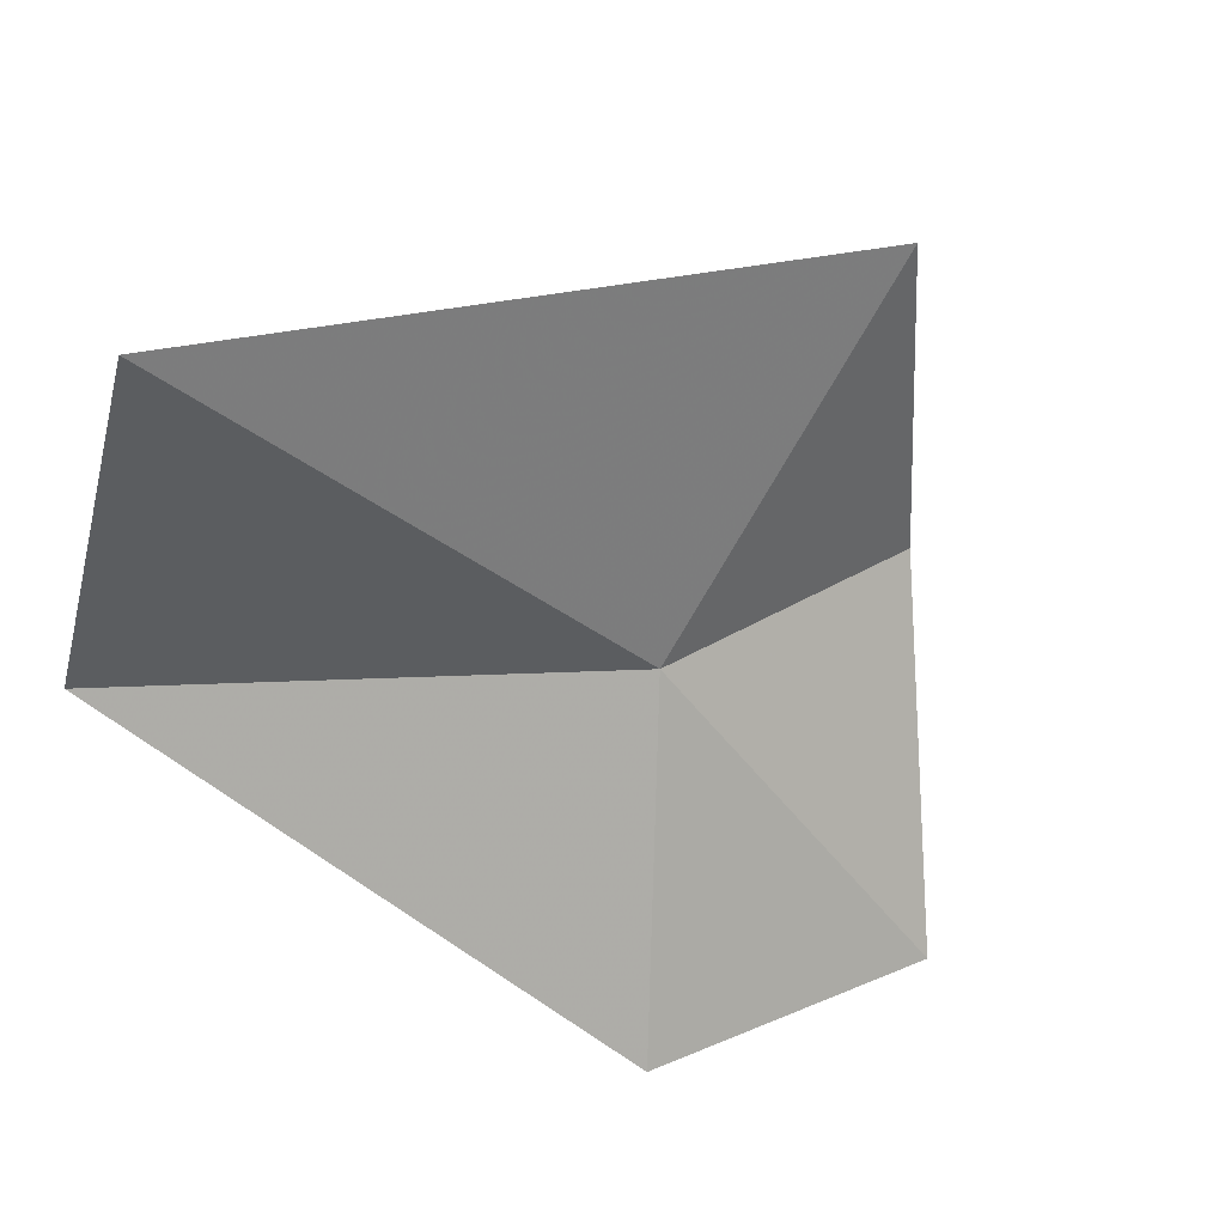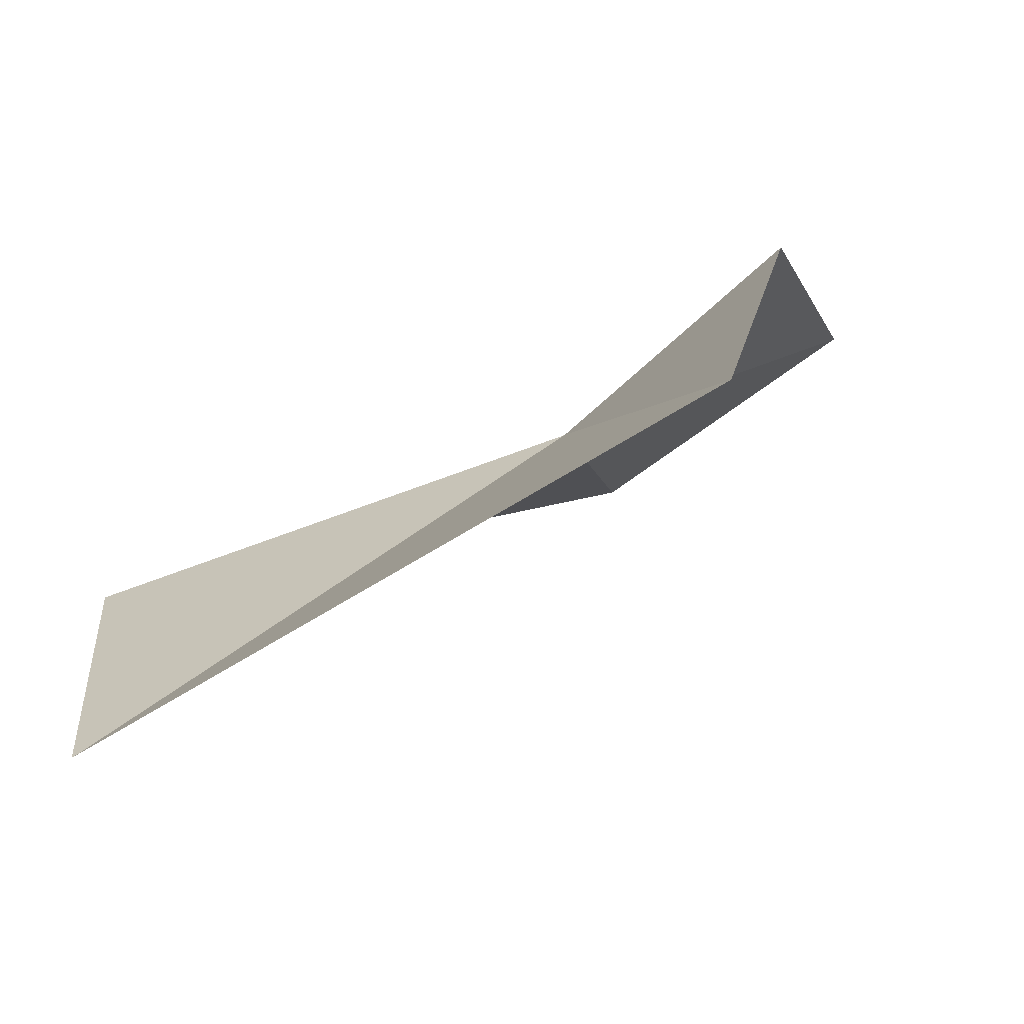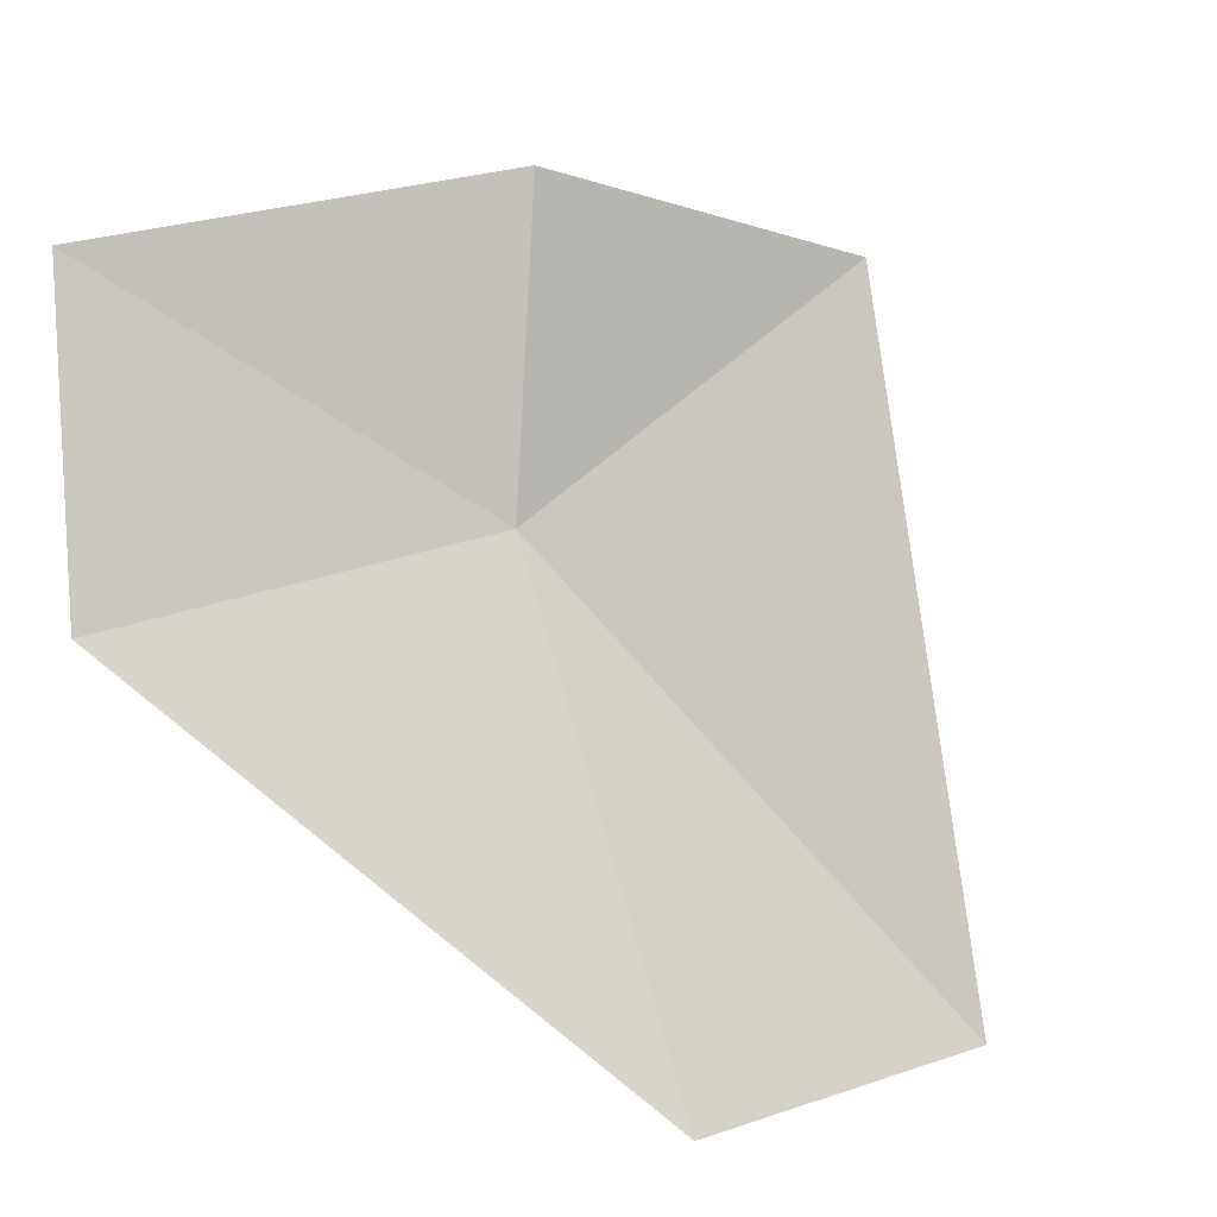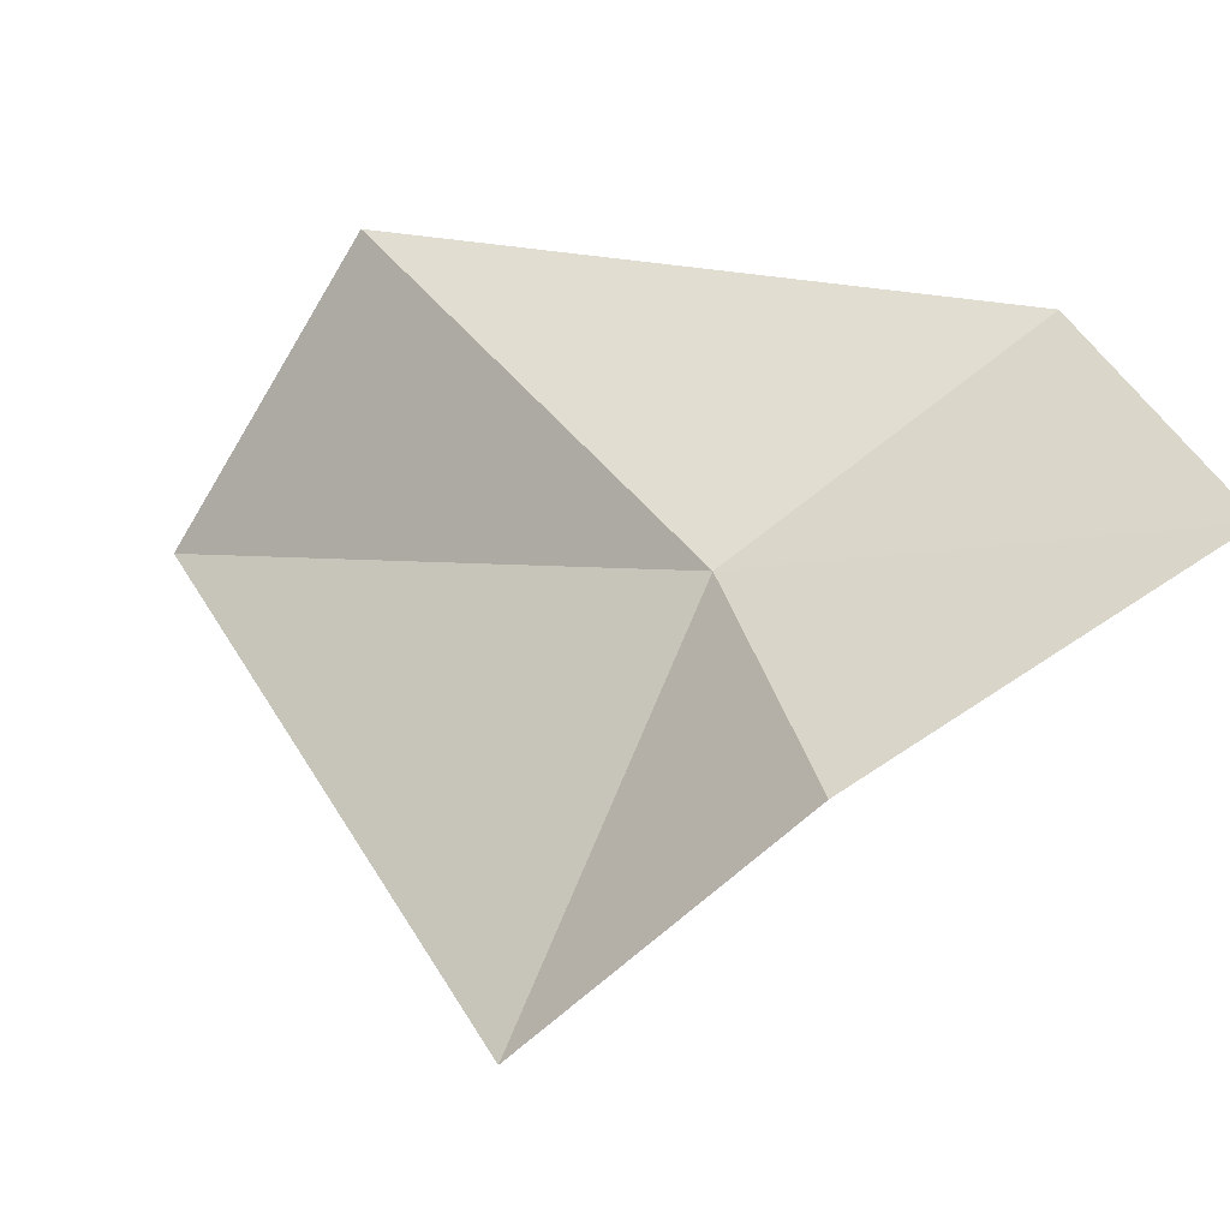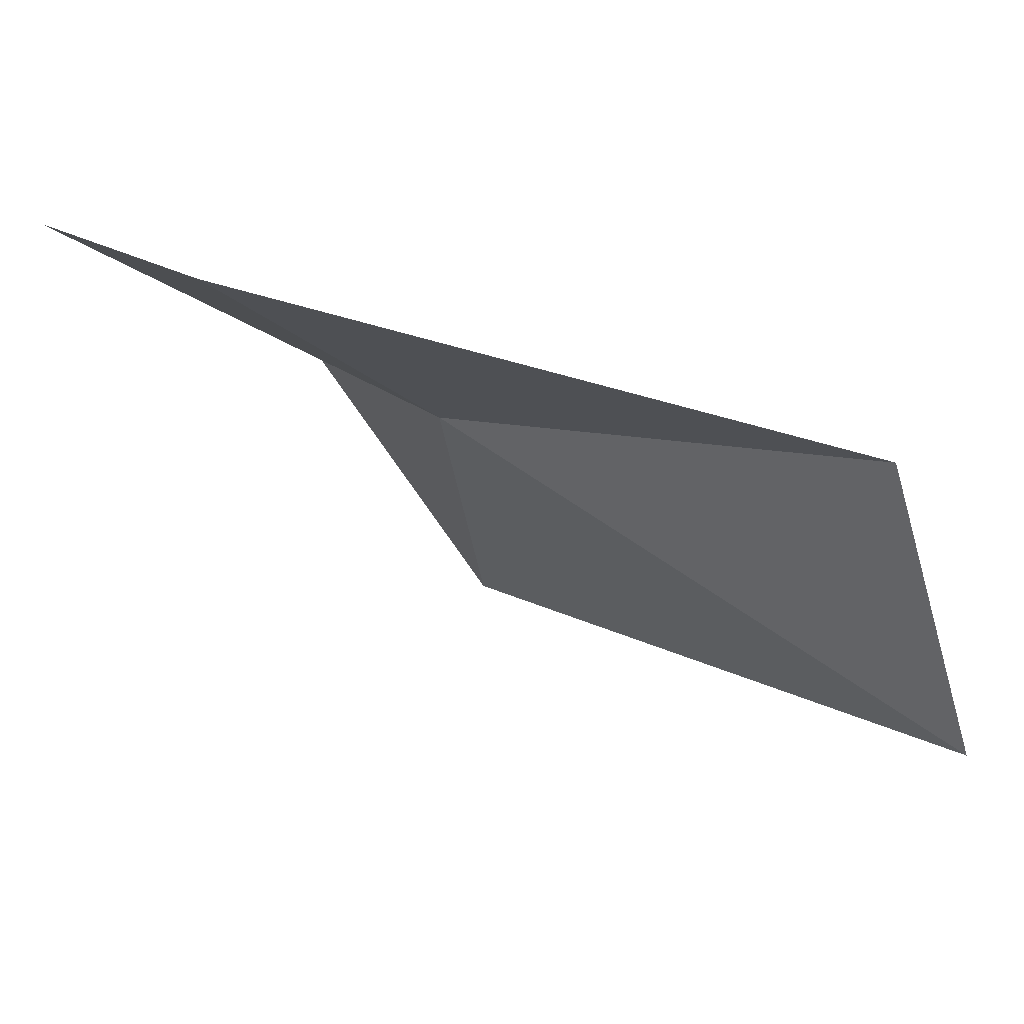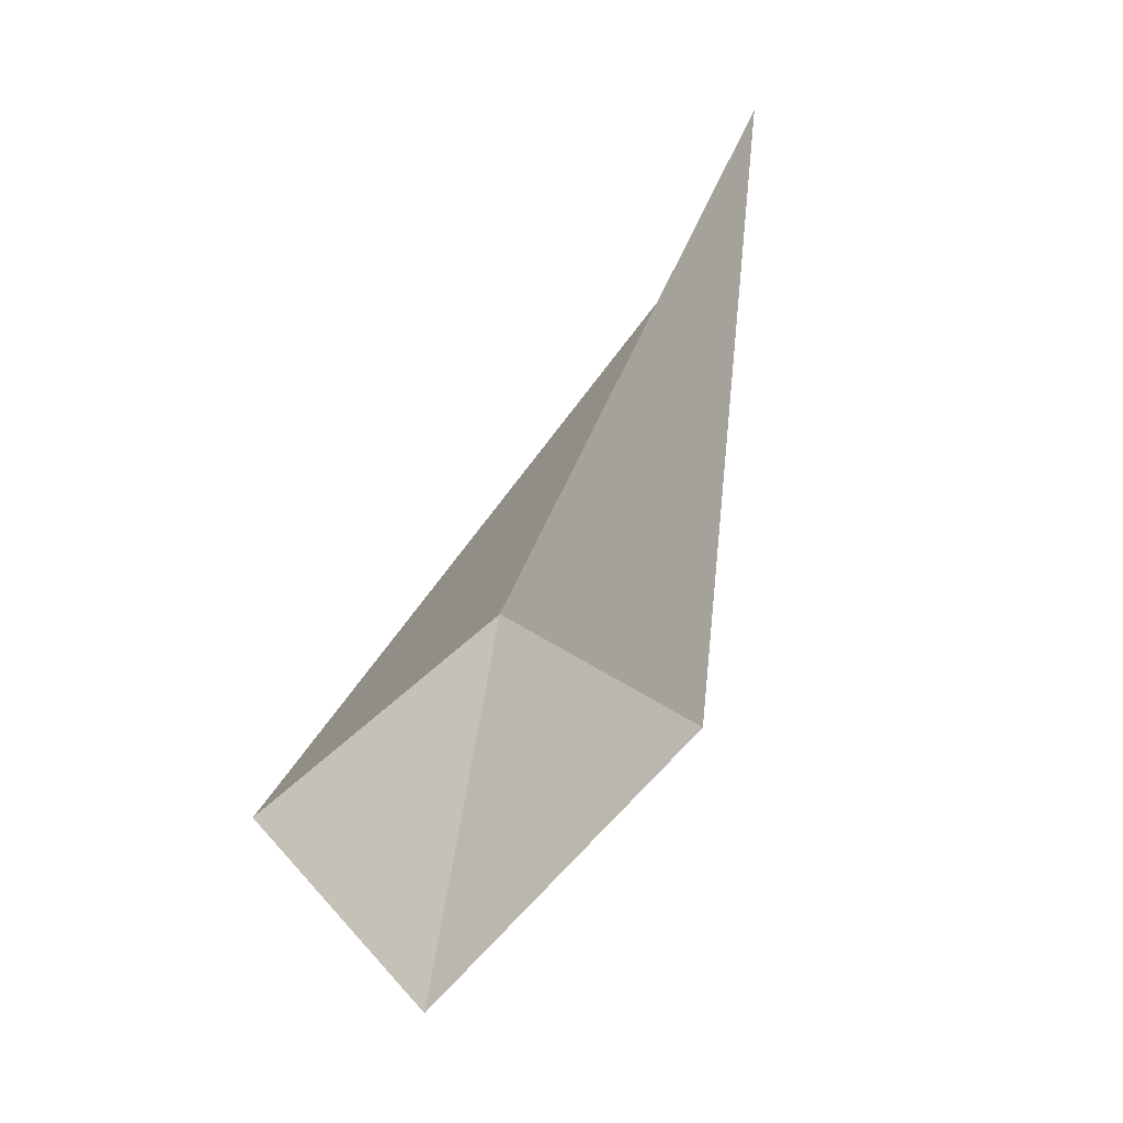
<metadata>
{"format":"obj","ext":"obj","renderer":"f3d","projection":"perspective","resolution":1024,"background":"white","views":[{"elev":-79.1,"azim":65.1,"up":"+Y"},{"elev":-9.1,"azim":76.7,"up":"+Y"},{"elev":59.0,"azim":-39.9,"up":"+Y"},{"elev":71.5,"azim":118.3,"up":"+Y"},{"elev":-21.0,"azim":-79.6,"up":"+Y"},{"elev":-11.8,"azim":-119.7,"up":"+Z"}]}
</metadata>
<code>
v -5.765 -21.2 21.87
v -8.135 -21.19 20.85
v -7.001 -20.07 19.32
v -4.581 -20.04 20.62
v -2.784 -21.4 21.6
v -7.094 -22.3 25.02
v -4.994 -23.6 25.34
f 1 3 2
f 1 4 3
f 1 5 4
f 1 2 6
f 1 6 7
f 1 7 5

</code>
